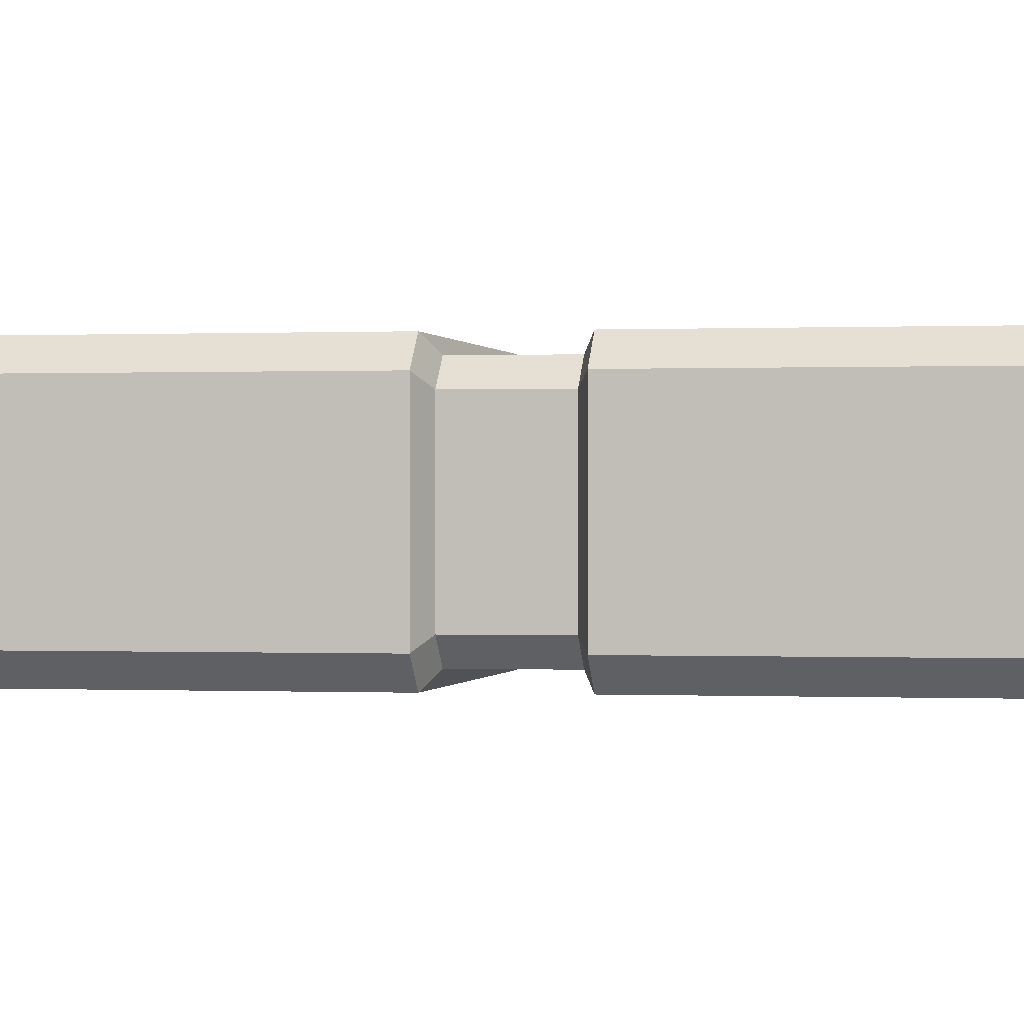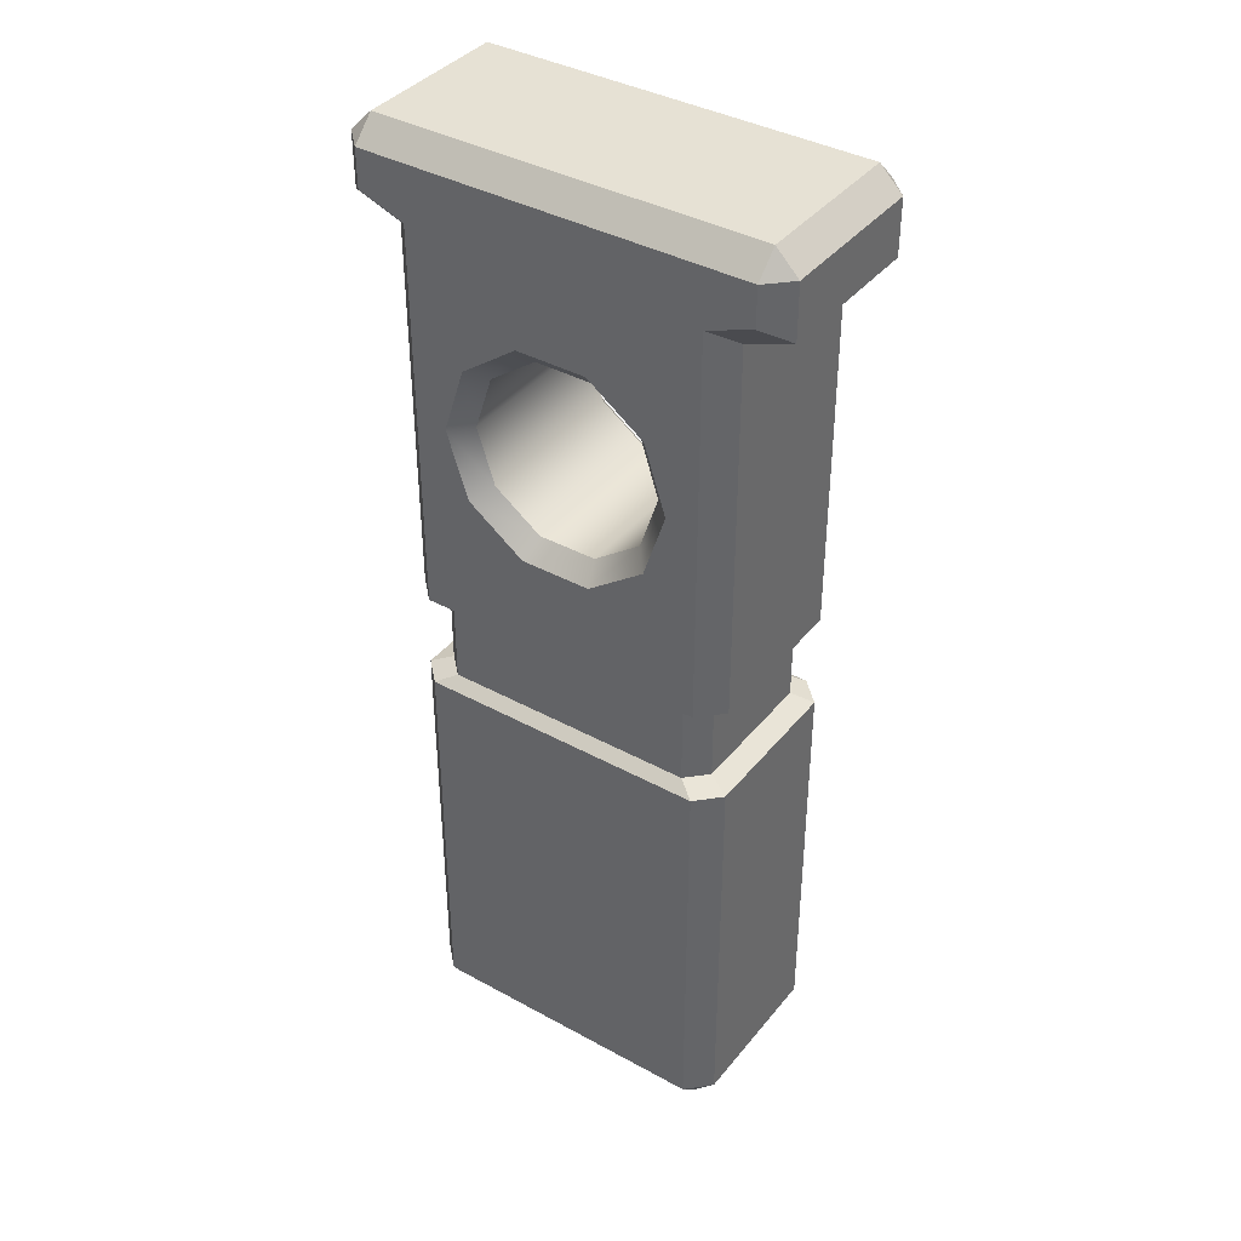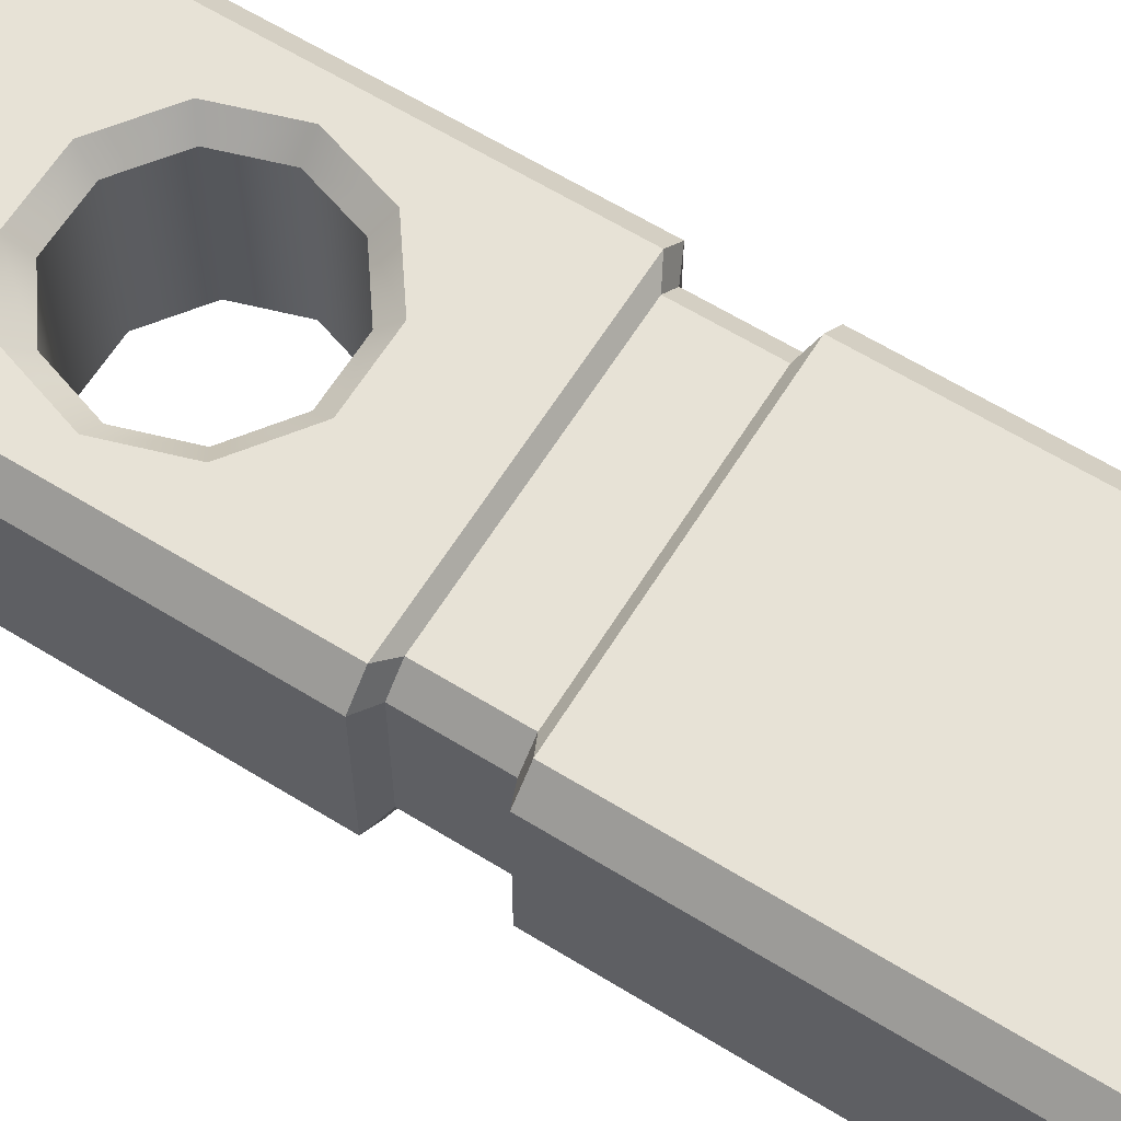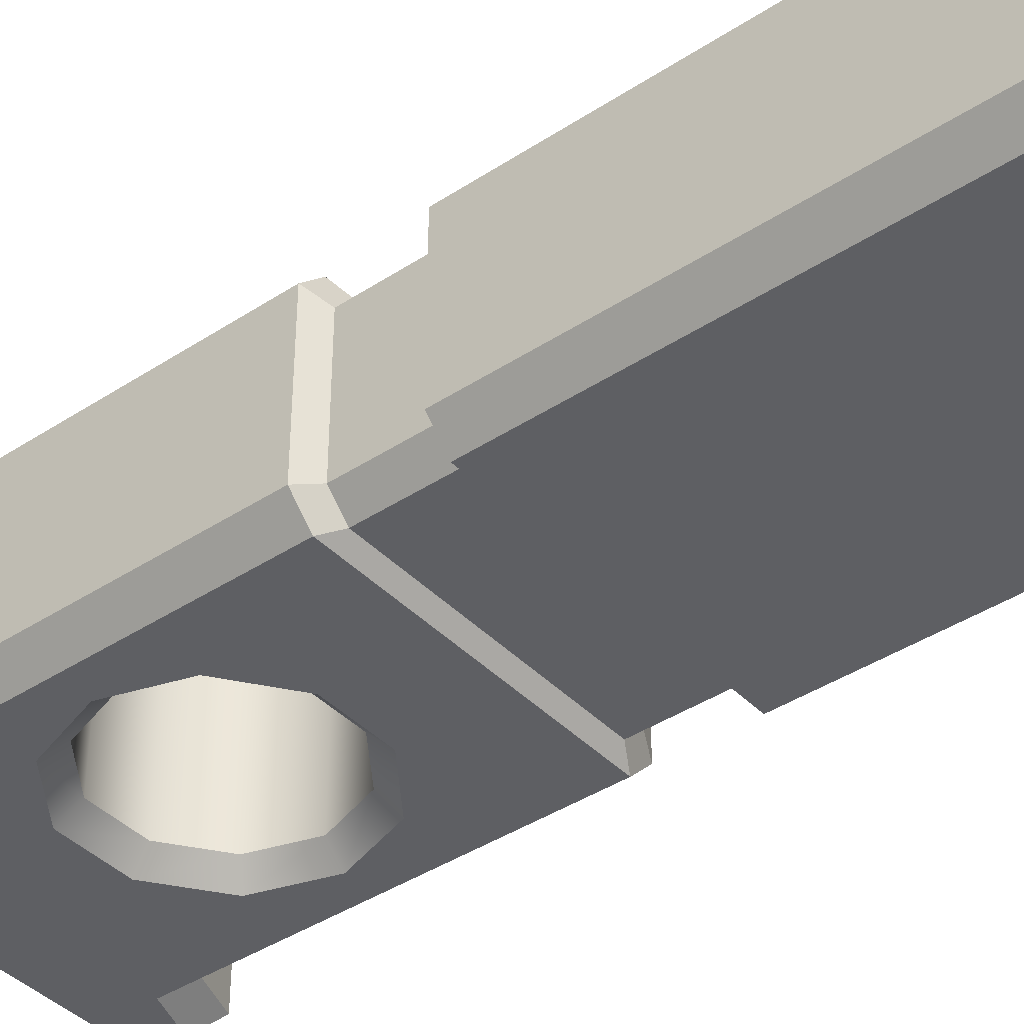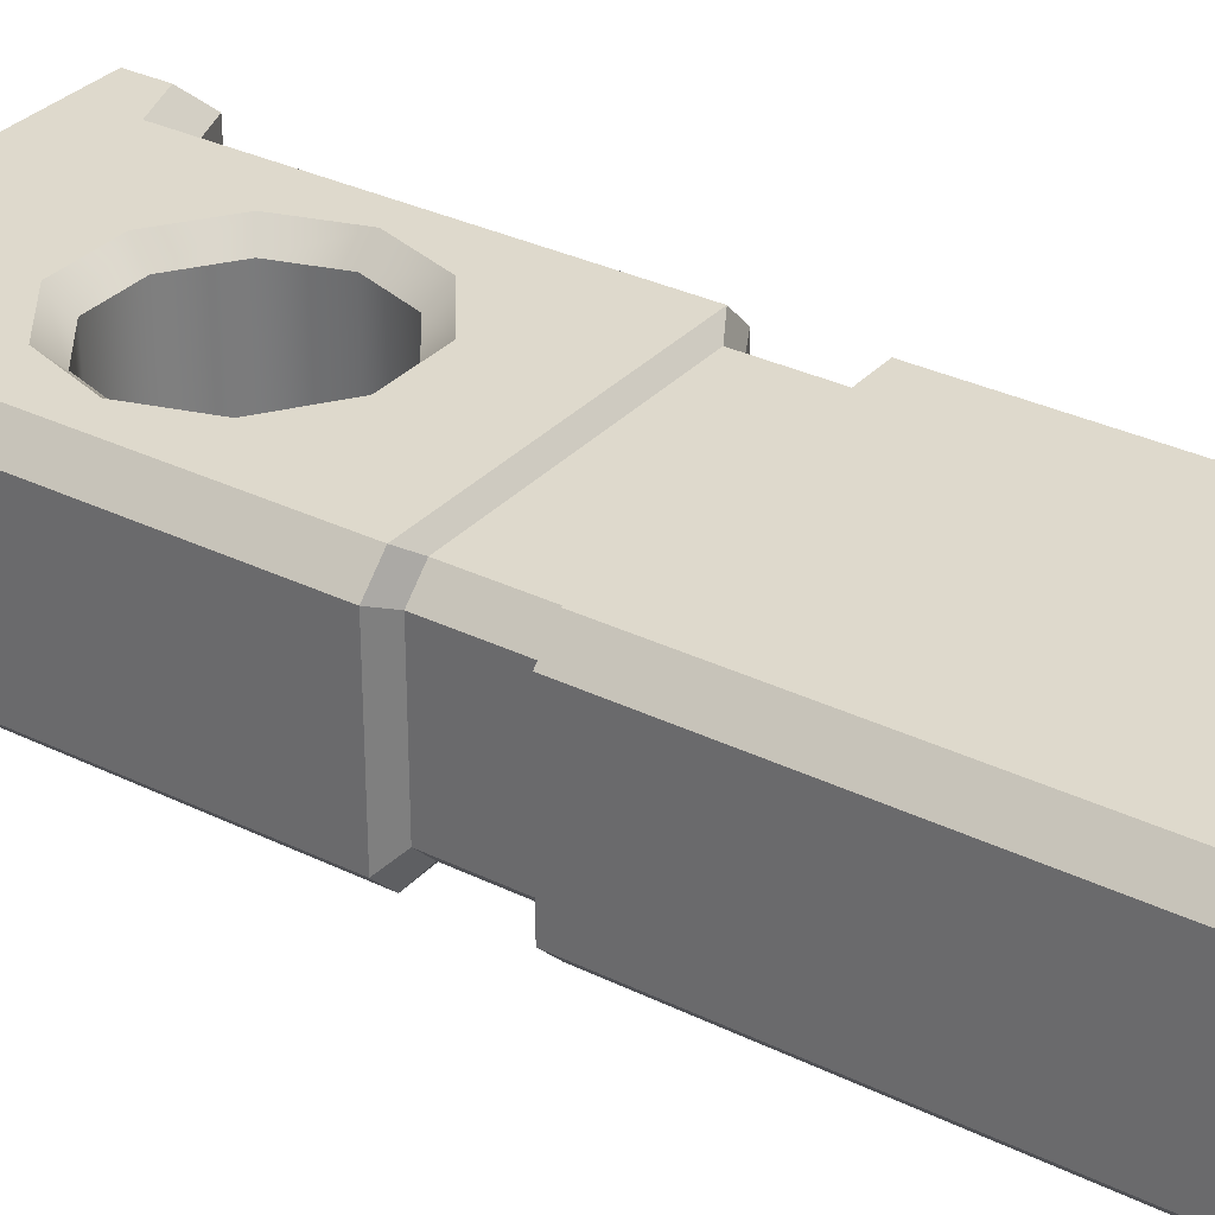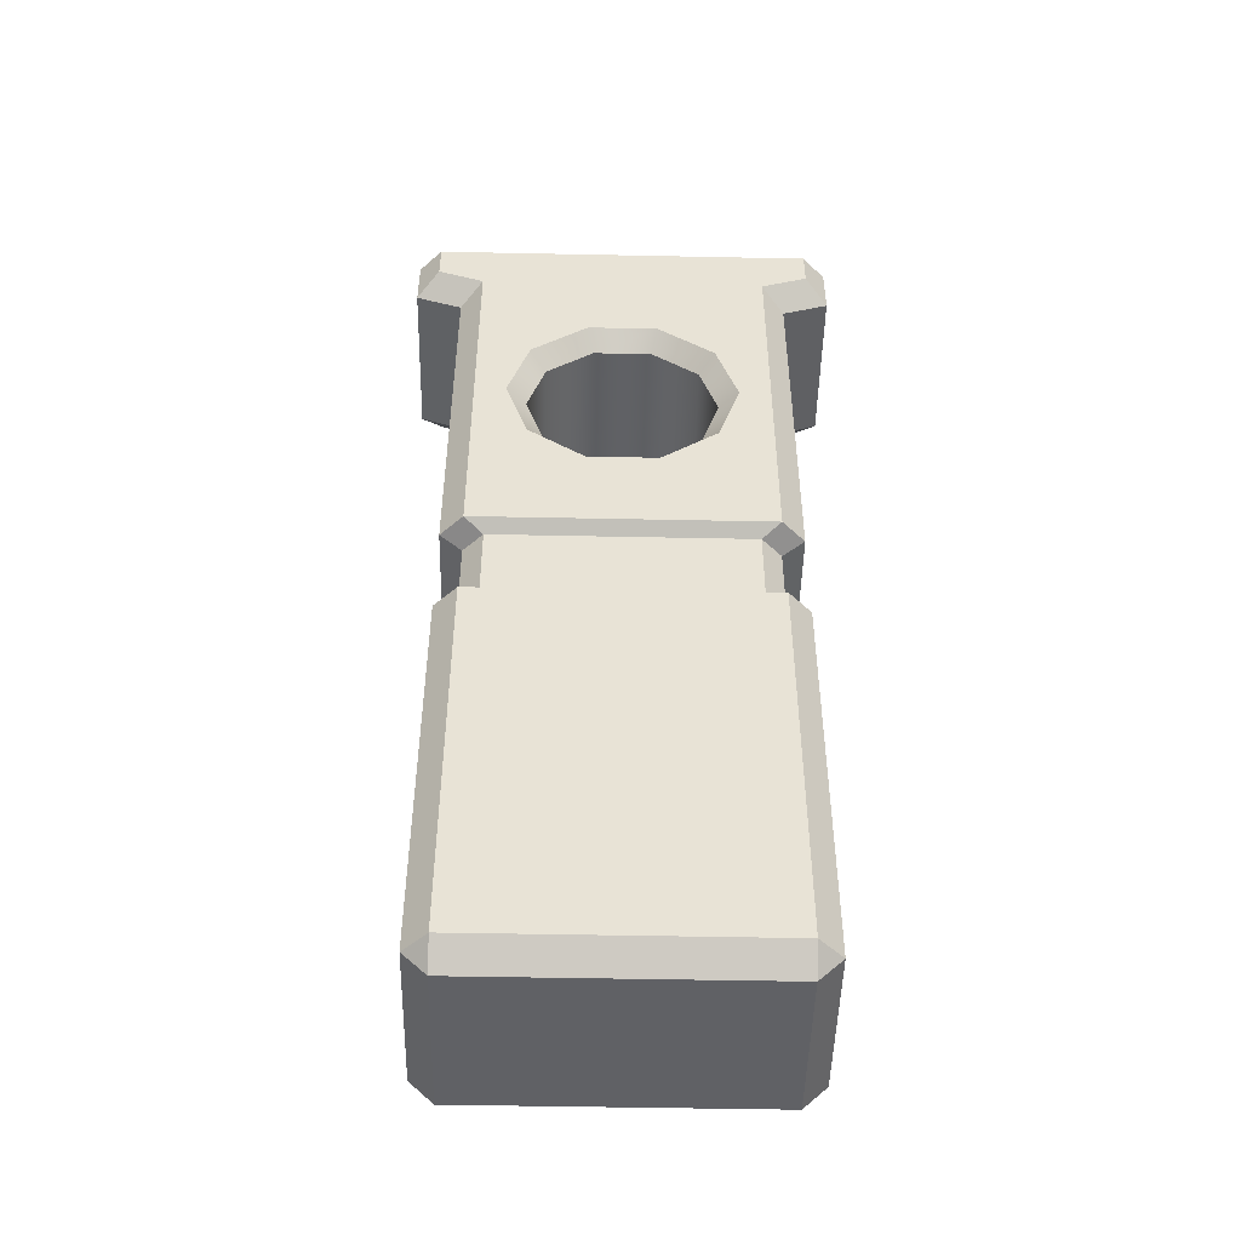
<metadata>
{"format":"obj","ext":"obj","renderer":"f3d","projection":"perspective","resolution":1024,"background":"white","views":[{"elev":0.0,"azim":-79.1,"up":"+Z"},{"elev":39.0,"azim":34.5,"up":"+Y"},{"elev":63.1,"azim":-58.1,"up":"+Z"},{"elev":-40.5,"azim":-51.1,"up":"+Z"},{"elev":31.9,"azim":-55.4,"up":"+Z"},{"elev":-48.9,"azim":-1.3,"up":"+Y"}]}
</metadata>
<code>
v  -43.24 0 23.24
v  -43.24 0 0
v  43.24 0 0
v  43.24 0 23.24
v  -37.76 152 -26.2
v  -37.76 128 -26.2
v  -43.66 128 -20.3
v  -43.66 152 -20.3
v  50 6.756 -23.24
v  43.24 0 -23.24
v  43.24 6.756 -30
v  -43.66 152 20.3
v  -43.66 152 0
v  -43.66 128 0
v  -43.66 128 20.3
v  43.24 6.756 30
v  -43.24 6.756 30
v  50 6.756 23.24
v  37.76 152 -26.2
v  37.76 128 -26.2
v  50 6.756 0
v  -37.76 128 26.2
v  -37.76 152 26.2
v  43.66 152 -20.3
v  43.66 128 -20.3
v  37.76 128 26.2
v  37.76 152 26.2
v  -63.84 288.2 -23.24
v  -57.08 295 -23.24
v  -57.08 288.2 -30
v  43.66 152 20.3
v  43.66 128 20.3
v  43.66 128 0
v  43.66 152 0
v  -43.24 271.7 -30
v  -43.24 155 -30
v  -50 155 -23.24
v  -50 267 -23.24
v  -63.84 288.2 23.24
v  -57.08 288.2 30
v  -57.08 295 23.24
v  -50 267 23.24
v  -50 267 0
v  -50 155 0
v  -50 155 23.24
v  63.84 288.2 -23.24
v  57.08 288.2 -30
v  57.08 295 -23.24
v  -57.08 276.7 -30
v  -63.84 272 -23.24
v  -43.24 155 30
v  -43.24 271.7 30
v  -50 288.2 -30
v  -50 295 -23.24
v  -63.84 272 23.24
v  -63.84 272 0
v  -63.84 288.2 0
v  63.84 288.2 23.24
v  57.08 295 23.24
v  57.08 288.2 30
v  -57.08 295 0
v  50 267 -23.24
v  50 155 -23.24
v  43.24 155 -30
v  43.24 271.7 -30
v  -50 295 23.24
v  -50 295 0
v  -57.08 276.7 30
v  50 288.2 -30
v  -50 288.2 30
v  50 267 23.24
v  50 155 23.24
v  50 155 0
v  50 267 0
v  50 295 -23.24
v  43.24 271.7 30
v  43.24 155 30
v  50 295 23.24
v  50 295 0
v  63.84 272 -23.24
v  57.08 276.7 -30
v  50 288.2 30
v  63.84 272 23.24
v  63.84 272 0
v  63.84 288.2 0
v  57.08 295 0
v  57.08 276.7 30
v  -50 6.756 23.24
v  -43.24 0 -23.24
v  -43.24 6.756 -30
v  -50 6.756 -23.24
v  -50 6.756 0
v  10.47 182.8 -30
v  -10.47 182.8 -30
v  -8.69 188.3 -24.51
v  8.69 188.3 -24.51
v  -22.75 198.5 -24.51
v  -27.42 195.1 -30
v  -28.12 215 -24.51
v  -33.89 215 -30
v  -33.89 215 30
v  -27.42 195.1 30
v  -22.75 198.5 24.51
v  -28.12 215 24.51
v  -8.69 188.3 24.51
v  -10.47 182.8 30
v  8.69 188.3 24.51
v  10.47 182.8 30
v  -22.75 231.5 -24.51
v  -27.42 234.9 -30
v  -27.42 234.9 30
v  -22.75 231.5 24.51
v  27.42 195.1 -30
v  22.75 198.5 -24.51
v  22.75 198.5 24.51
v  27.42 195.1 30
v  -8.69 241.7 -24.51
v  -10.47 247.2 -30
v  -10.47 247.2 30
v  -8.69 241.7 24.51
v  33.89 215 -30
v  28.12 215 -24.51
v  28.12 215 24.51
v  33.89 215 30
v  8.69 241.7 -24.51
v  10.47 247.2 -30
v  10.47 247.2 30
v  8.69 241.7 24.51
v  27.42 234.9 -30
v  22.75 231.5 -24.51
v  22.75 231.5 24.51
v  27.42 234.9 30
v  -50 125.4 23.24
v  -50 125.4 0
v  -43.24 125.4 30
v  43.24 125.4 30
v  50 125.4 23.24
v  50 125.4 0
v  50 125.4 -23.24
v  43.24 125.4 -30
v  -43.24 125.4 -30
v  -50 125.4 -23.24
g IceShrineMesh_IceShrineMesh
f 1 2 3
f 3 4 1
f 5 6 7
f 7 8 5
f 9 10 11
f 12 13 14
f 14 15 12
f 16 17 1
f 1 4 16
f 18 16 4
f 6 5 19
f 19 20 6
f 21 18 4
f 4 3 21
f 12 15 22
f 22 23 12
f 24 25 20
f 20 19 24
f 23 22 26
f 26 27 23
f 28 29 30
f 31 32 33
f 33 34 31
f 35 36 37
f 37 38 35
f 39 40 41
f 42 43 44
f 44 45 42
f 27 26 32
f 32 31 27
f 46 47 48
f 49 35 38
f 38 50 49
f 42 45 51
f 51 52 42
f 30 49 50
f 50 28 30
f 30 53 35
f 35 49 30
f 29 54 53
f 53 30 29
f 55 56 43
f 43 42 55
f 39 57 56
f 56 55 39
f 58 59 60
f 57 39 41
f 41 61 57
f 62 63 64
f 64 65 62
f 41 66 67
f 67 61 41
f 55 42 52
f 52 68 55
f 39 55 68
f 68 40 39
f 35 53 69
f 69 65 35
f 68 52 70
f 70 40 68
f 71 72 73
f 73 74 71
f 40 70 66
f 66 41 40
f 69 53 54
f 54 75 69
f 76 77 72
f 72 71 76
f 67 66 78
f 78 79 67
f 80 62 65
f 65 81 80
f 81 65 69
f 69 47 81
f 70 52 76
f 76 82 70
f 46 80 81
f 81 47 46
f 78 66 70
f 70 82 78
f 47 69 75
f 75 48 47
f 83 71 74
f 74 84 83
f 58 83 84
f 84 85 58
f 59 86 79
f 79 78 59
f 87 76 71
f 71 83 87
f 58 85 86
f 86 59 58
f 60 82 76
f 76 87 60
f 60 87 83
f 83 58 60
f 59 78 82
f 82 60 59
f 1 17 88
f 10 89 90
f 90 11 10
f 90 89 91
f 2 1 88
f 88 92 2
f 93 94 95
f 95 96 93
f 97 95 94
f 94 98 97
f 99 97 98
f 98 100 99
f 101 102 103
f 103 104 101
f 105 103 102
f 102 106 105
f 107 105 106
f 106 108 107
f 109 99 100
f 100 110 109
f 111 101 104
f 104 112 111
f 113 93 96
f 96 114 113
f 115 107 108
f 108 116 115
f 117 109 110
f 110 118 117
f 119 111 112
f 112 120 119
f 121 113 114
f 114 122 121
f 123 115 116
f 116 124 123
f 125 117 118
f 118 126 125
f 127 119 120
f 120 128 127
f 129 121 122
f 122 130 129
f 131 123 124
f 124 132 131
f 130 125 126
f 126 129 130
f 132 127 128
f 128 131 132
f 105 95 97
f 97 103 105
f 103 97 99
f 99 104 103
f 107 96 95
f 95 105 107
f 104 99 109
f 109 112 104
f 115 114 96
f 96 107 115
f 112 109 117
f 117 120 112
f 123 122 114
f 114 115 123
f 120 117 125
f 125 128 120
f 131 130 122
f 122 123 131
f 128 125 130
f 130 131 128
f 35 100 36
f 100 98 36
f 121 64 113
f 98 94 36
f 36 94 64
f 94 93 64
f 93 113 64
f 64 121 65
f 121 129 65
f 100 35 110
f 129 126 65
f 65 126 35
f 126 118 35
f 118 110 35
f 52 51 101
f 124 116 77
f 101 51 102
f 116 108 77
f 77 108 51
f 108 106 51
f 51 106 102
f 77 76 124
f 101 111 52
f 124 76 132
f 111 119 52
f 52 119 76
f 119 127 76
f 76 127 132
f 133 134 92
f 92 88 133
f 133 88 17
f 17 135 133
f 135 17 16
f 16 136 135
f 136 16 18
f 18 137 136
f 137 18 21
f 21 138 137
f 139 9 11
f 11 140 139
f 90 141 140
f 140 11 90
f 141 90 91
f 91 142 141
f 5 36 64
f 64 19 5
f 63 24 19
f 19 64 63
f 72 31 34
f 34 73 72
f 77 27 31
f 31 72 77
f 51 23 27
f 27 77 51
f 45 12 23
f 23 51 45
f 45 44 13
f 13 12 45
f 36 5 8
f 8 37 36
f 15 14 134
f 134 133 15
f 15 133 135
f 135 22 15
f 22 135 136
f 136 26 22
f 26 136 137
f 137 32 26
f 32 137 138
f 138 33 32
f 25 139 140
f 140 20 25
f 141 6 20
f 20 140 141
f 6 141 142
f 142 7 6
f 9 21 3
f 3 10 9
f 139 138 21
f 21 9 139
f 25 33 138
f 138 139 25
f 24 34 33
f 33 25 24
f 63 73 34
f 34 24 63
f 62 74 73
f 73 63 62
f 80 84 74
f 74 62 80
f 46 85 84
f 84 80 46
f 85 46 48
f 48 86 85
f 48 75 79
f 79 86 48
f 54 67 79
f 79 75 54
f 29 61 67
f 67 54 29
f 28 57 61
f 61 29 28
f 28 50 56
f 56 57 28
f 50 38 43
f 43 56 50
f 38 37 44
f 44 43 38
f 37 8 13
f 13 44 37
f 8 7 14
f 14 13 8
f 7 142 134
f 134 14 7
f 142 91 92
f 92 134 142
f 89 2 92
f 92 91 89
f 2 89 10
f 10 3 2

</code>
